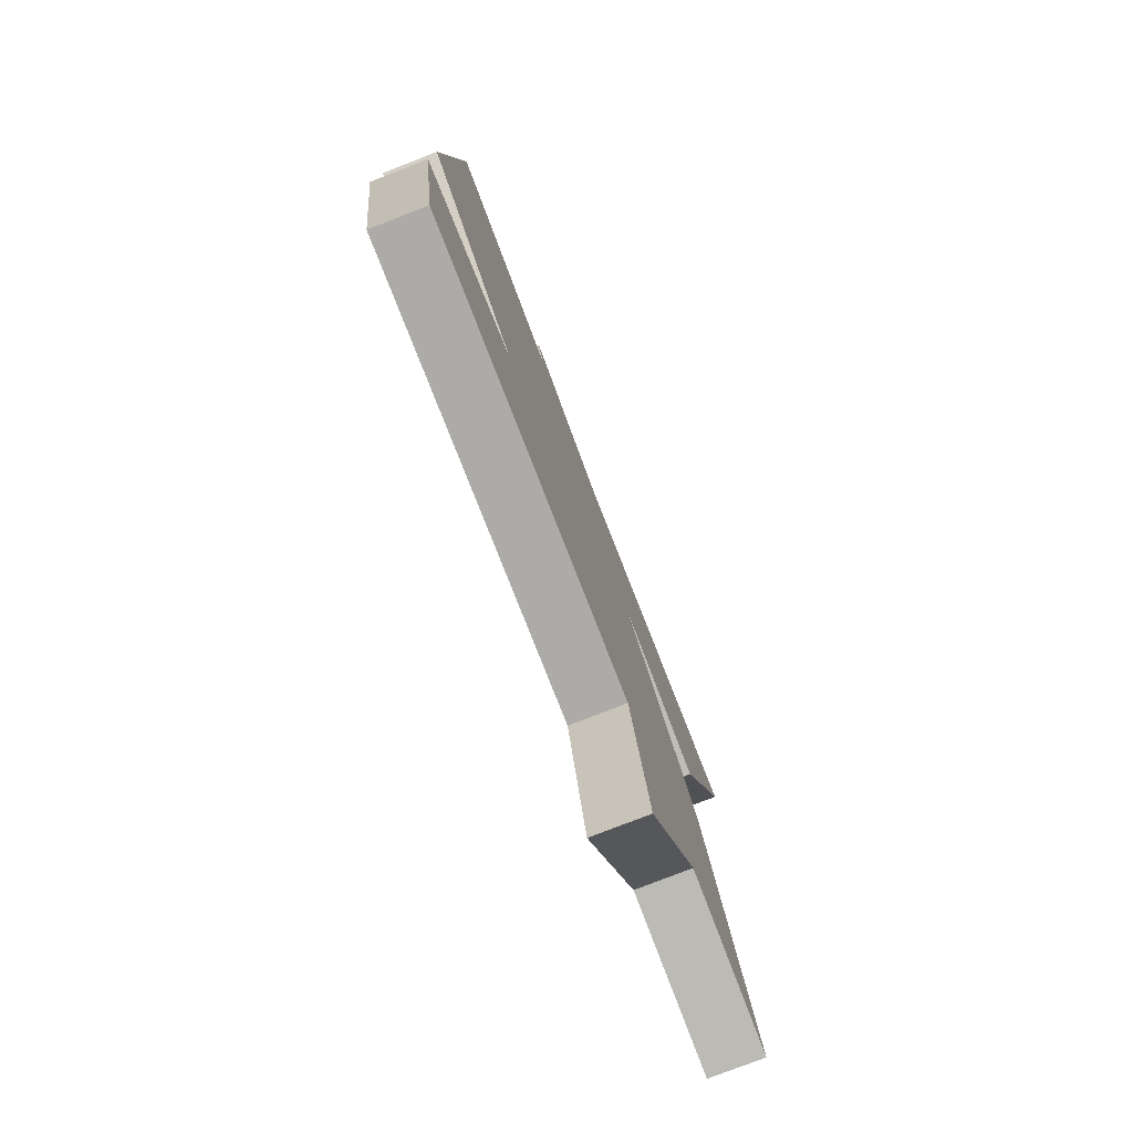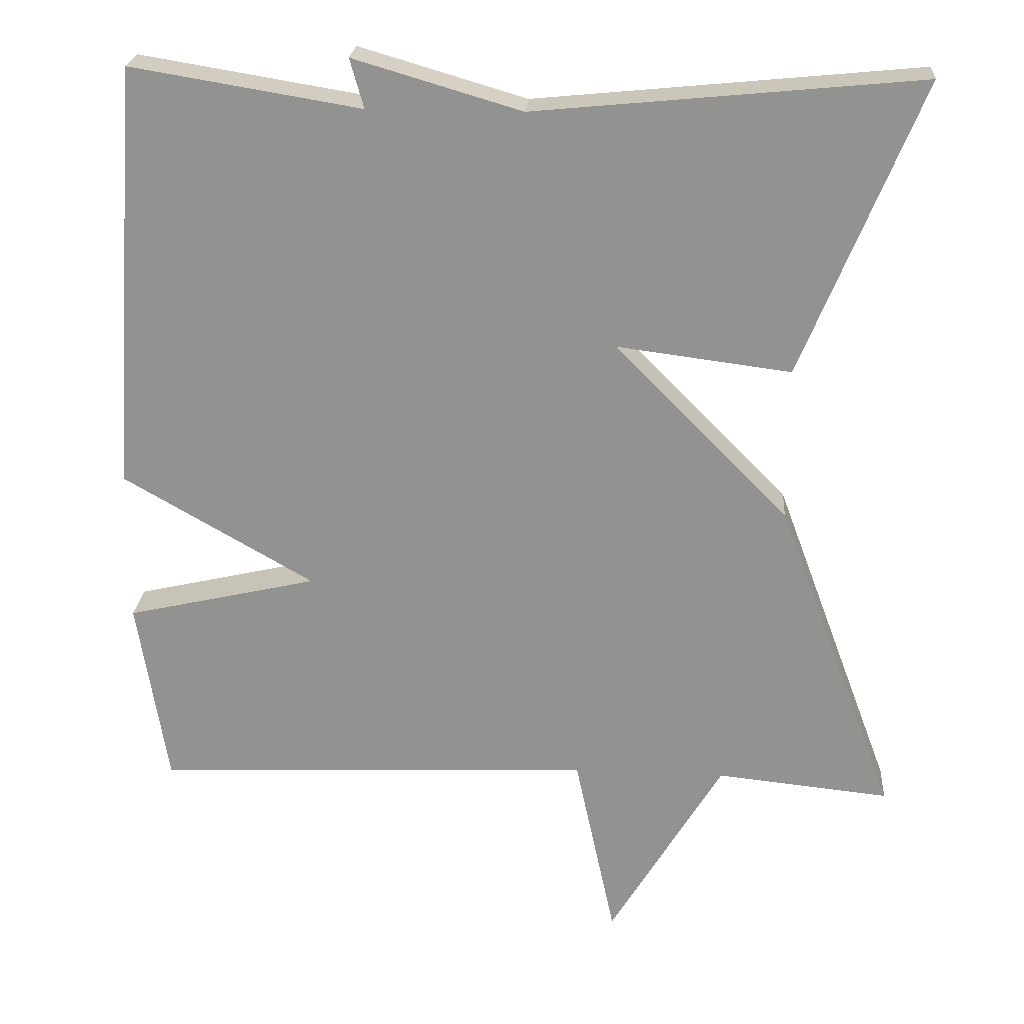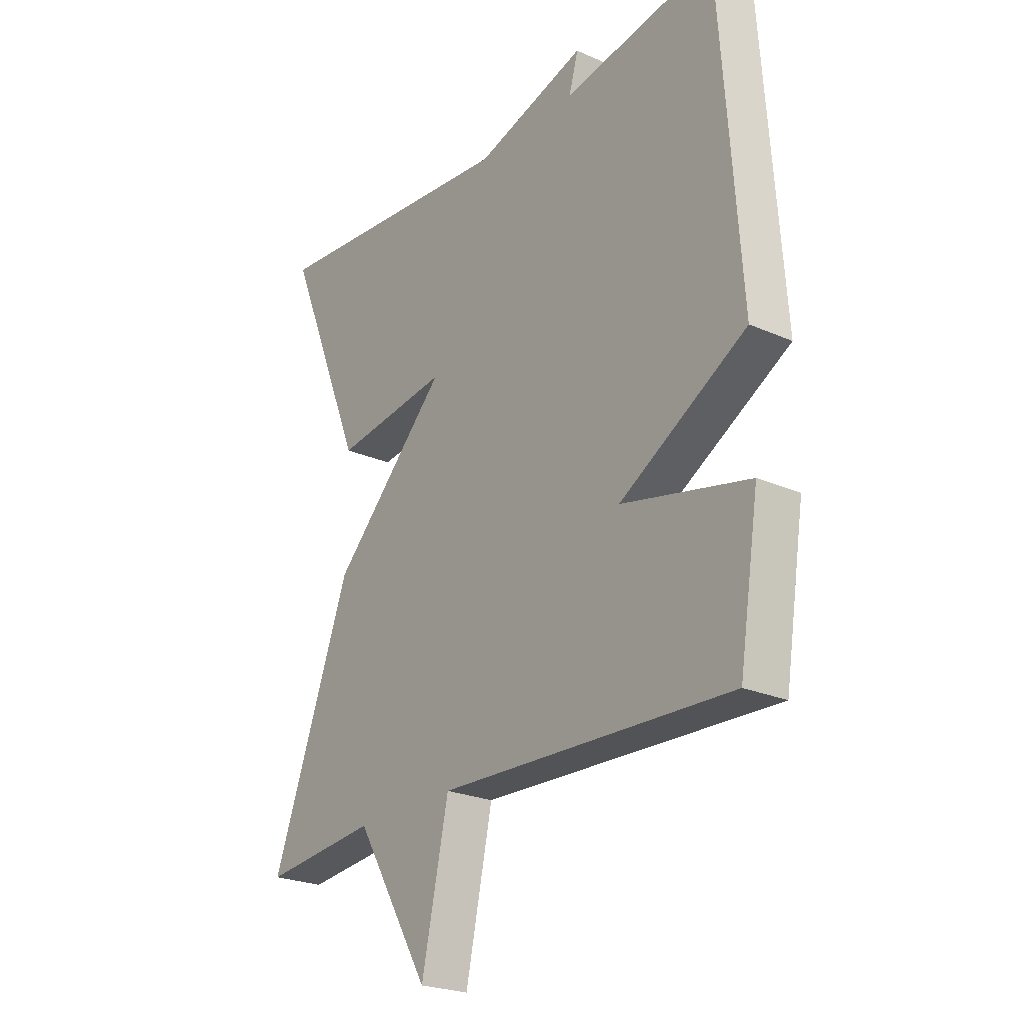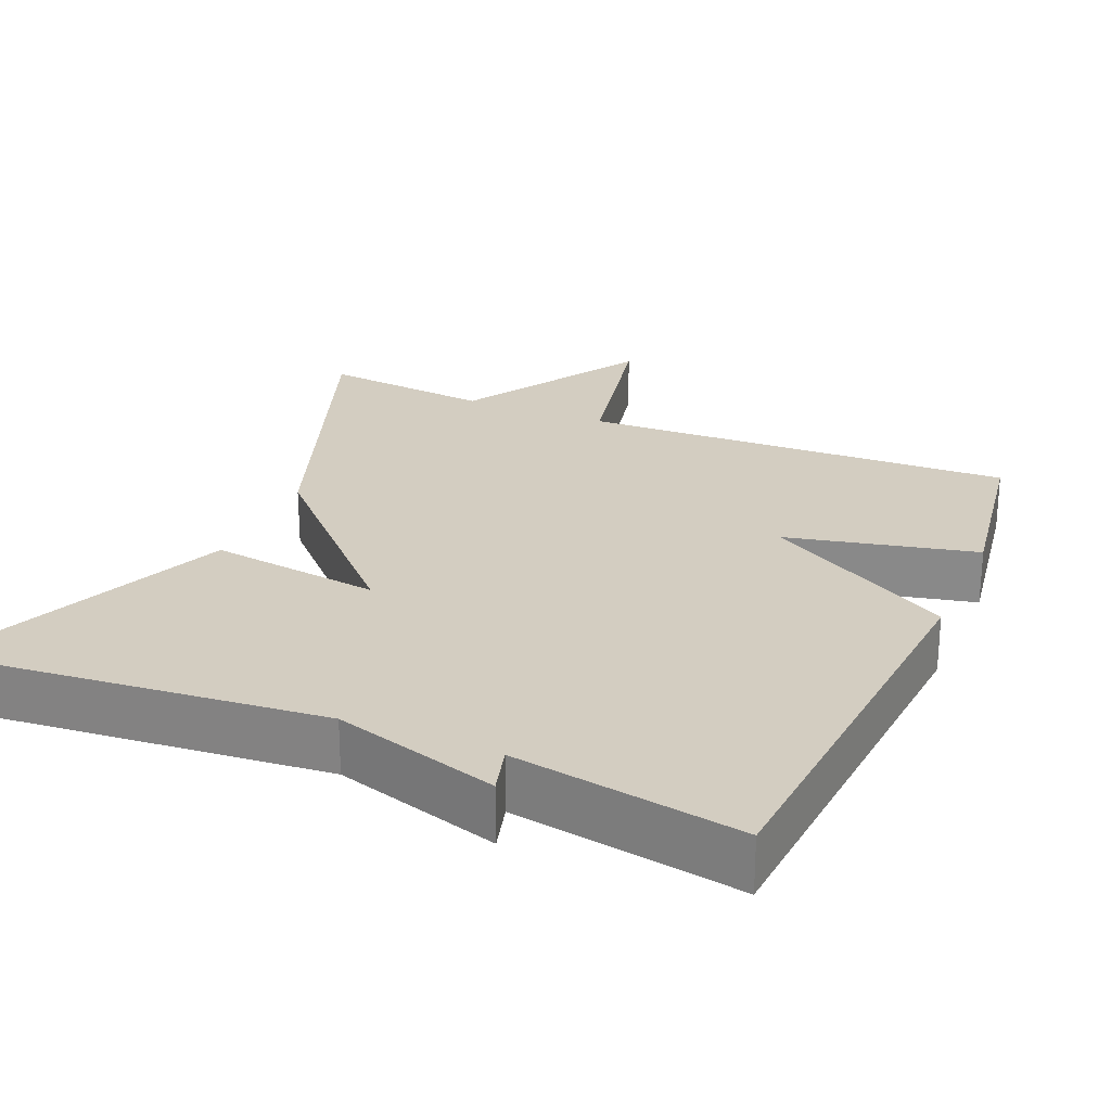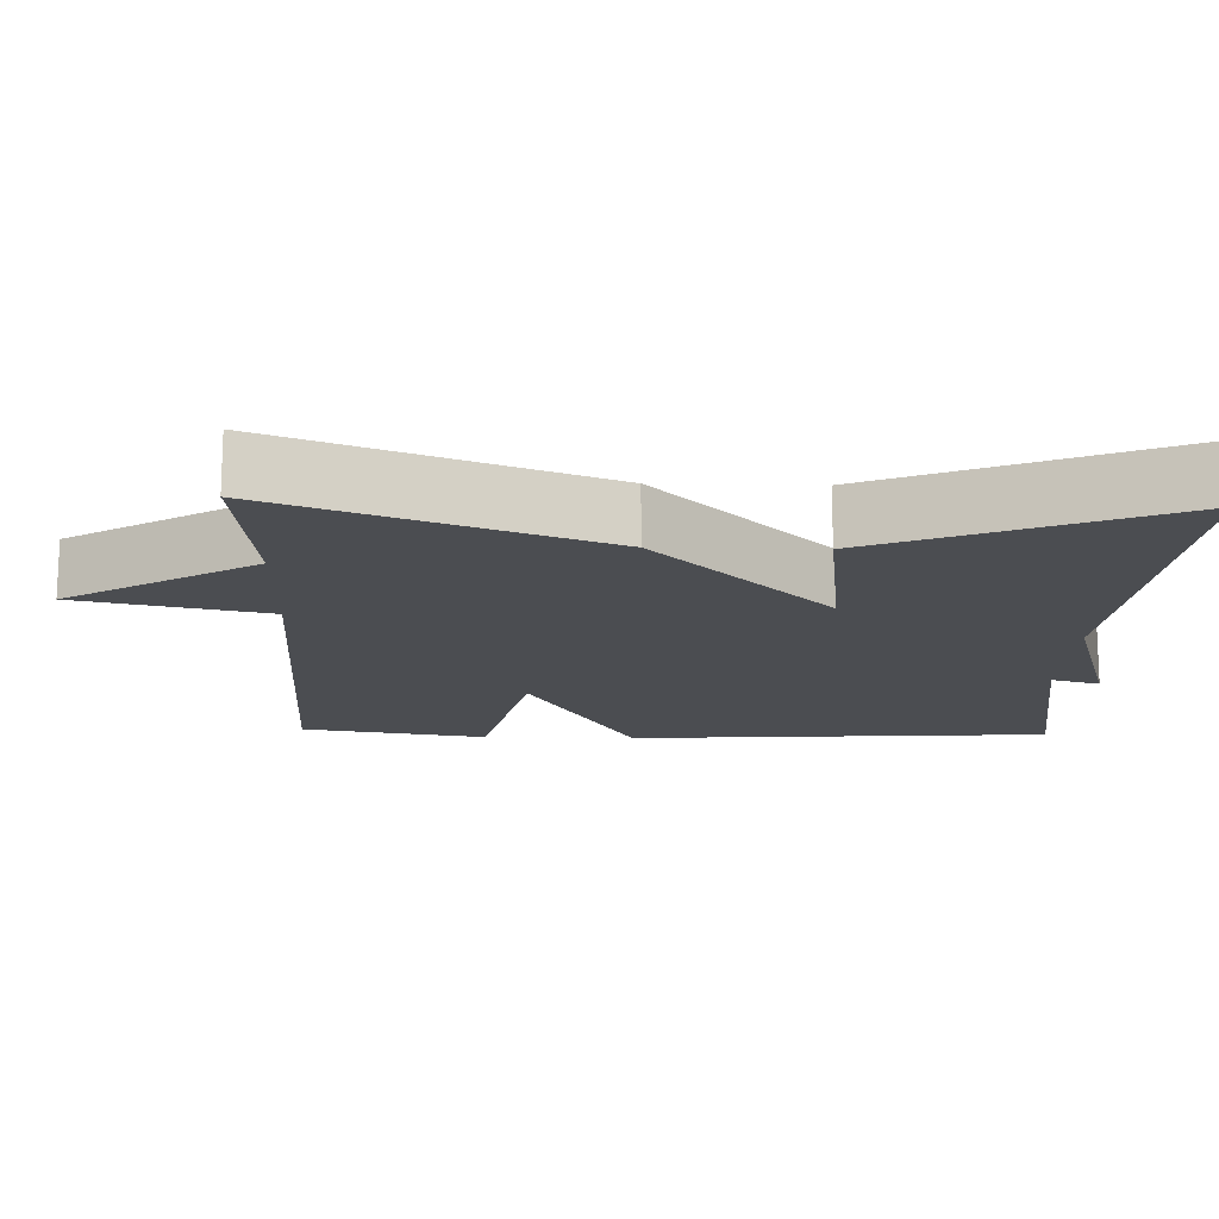
<metadata>
{"format":"obj","ext":"obj","renderer":"f3d","projection":"perspective","resolution":1024,"background":"white","views":[{"elev":-78.5,"azim":111.2,"up":"+Z"},{"elev":23.1,"azim":-175.8,"up":"+Z"},{"elev":-24.0,"azim":53.6,"up":"+Z"},{"elev":24.8,"azim":23.4,"up":"+Y"},{"elev":-15.7,"azim":-91.8,"up":"+Y"}]}
</metadata>
<code>
v -0.5 0.07 -0.5
v -0.344 0.07 -0.082
v -0.117 0.07 0.147
v -0.344 0.07 0.118
v -0.5 0.07 0.5
v 0.001 0.07 0.451
v 0.219 0.07 0.515
v 0.201 0.07 0.451
v 0.5 0.07 0.5
v 0.539 0.07 -0.056
v 0.29 0.07 -0.199
v 0.539 0.07 -0.256
v 0.5 0.07 -0.5
v -0.074 0.07 -0.477
v -0.127 0.07 -0.722
v -0.274 0.07 -0.477
v -0.5 0 -0.5
v -0.344 0 -0.082
v -0.117 0 0.147
v -0.344 0 0.118
v -0.5 0 0.5
v 0.001 0 0.451
v 0.219 0 0.515
v 0.201 0 0.451
v 0.5 0 0.5
v 0.539 0 -0.056
v 0.29 0 -0.199
v 0.539 0 -0.256
v 0.5 0 -0.5
v -0.074 0 -0.477
v -0.127 0 -0.722
v -0.274 0 -0.477
f 14 15 16
f 11 12 13 14
f 11 14 16
f 1 2 3
f 16 1 3
f 11 16 3
f 10 11 3
f 9 10 3
f 8 9 3
f 8 3 4
f 7 8 4
f 6 7 4
f 4 5 6
f 32 31 30
f 30 29 28 27
f 32 30 27
f 19 18 17
f 19 17 32
f 19 32 27
f 19 27 26
f 19 26 25
f 19 25 24
f 20 19 24
f 20 24 23
f 20 23 22
f 22 21 20
f 1 17 18 2
f 2 18 19 3
f 3 19 20 4
f 4 20 21 5
f 5 21 22 6
f 6 22 23 7
f 7 23 24 8
f 8 24 25 9
f 9 25 26 10
f 10 26 27 11
f 11 27 28 12
f 12 28 29 13
f 13 29 30 14
f 14 30 31 15
f 15 31 32 16
f 16 32 17 1

</code>
